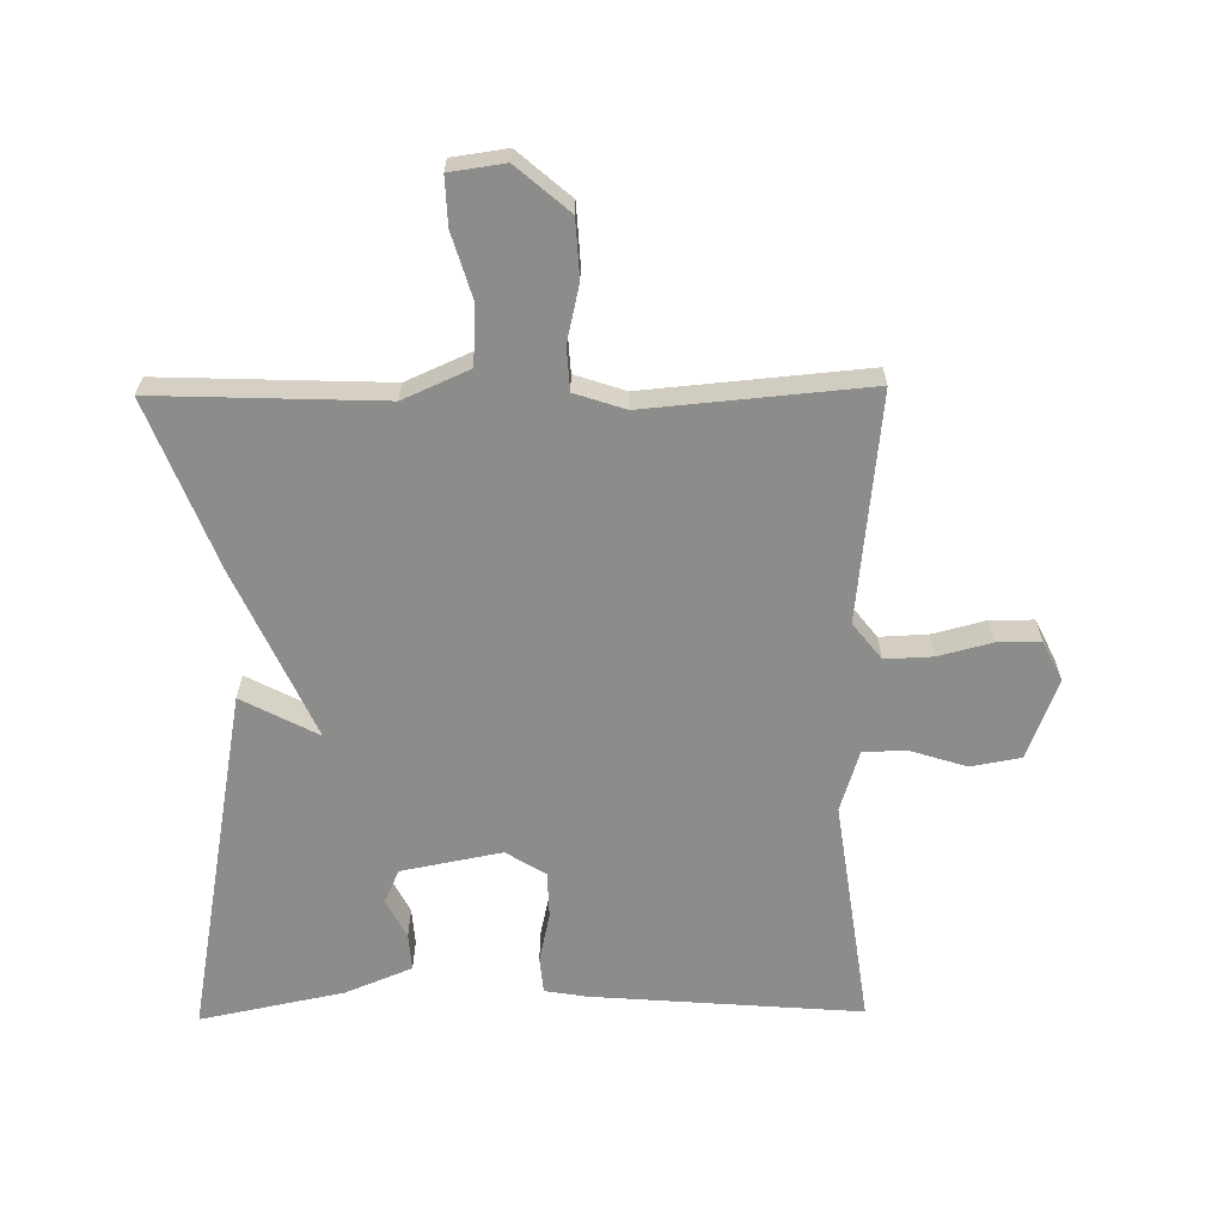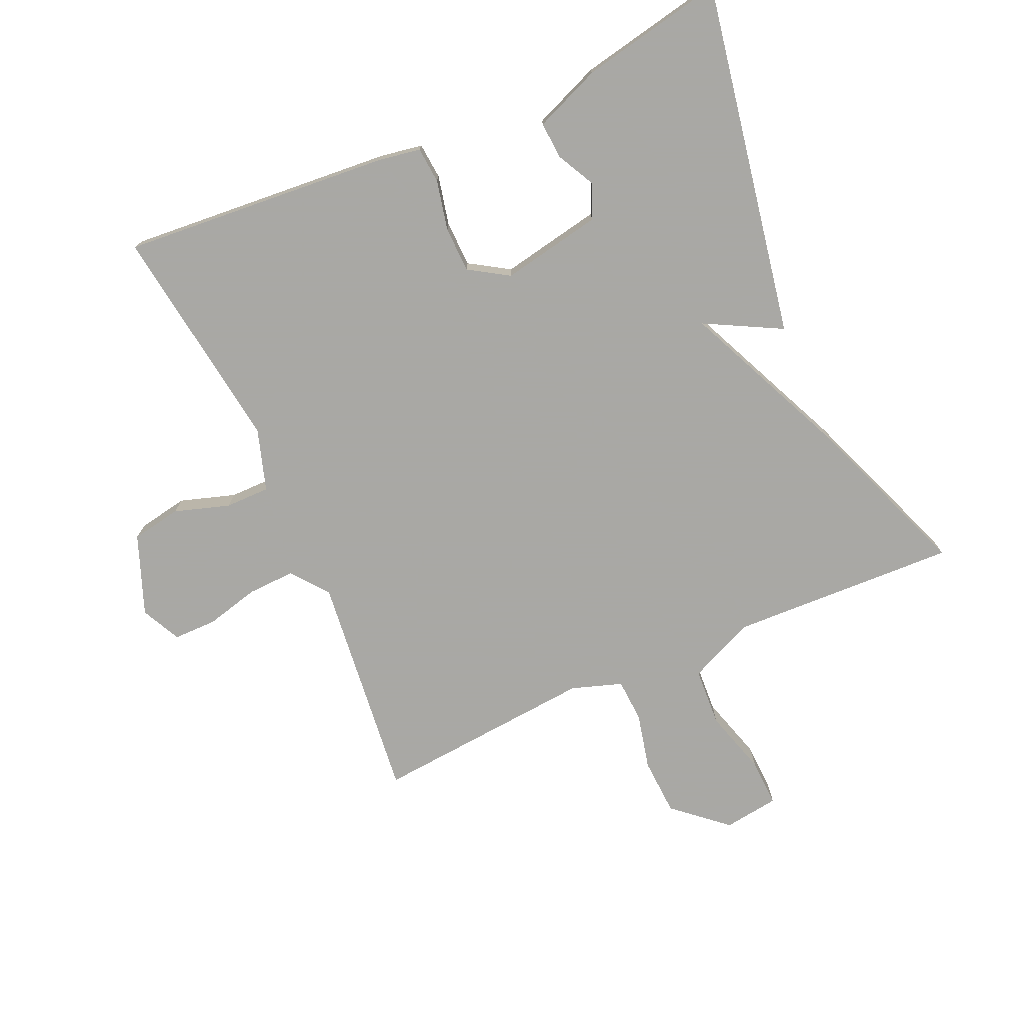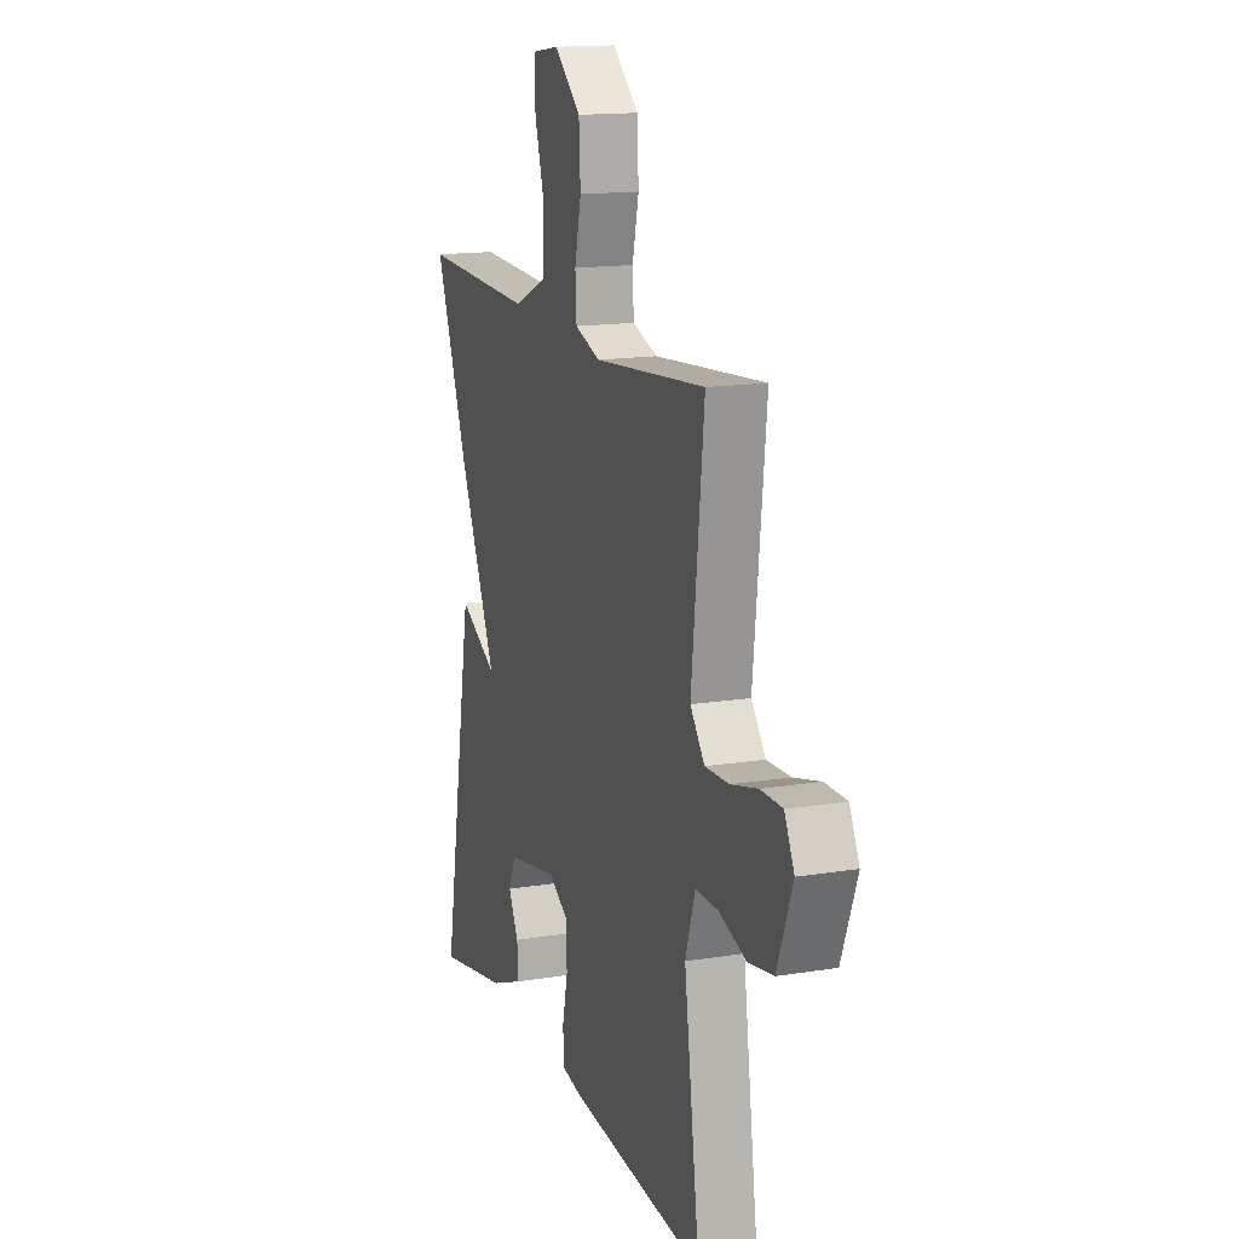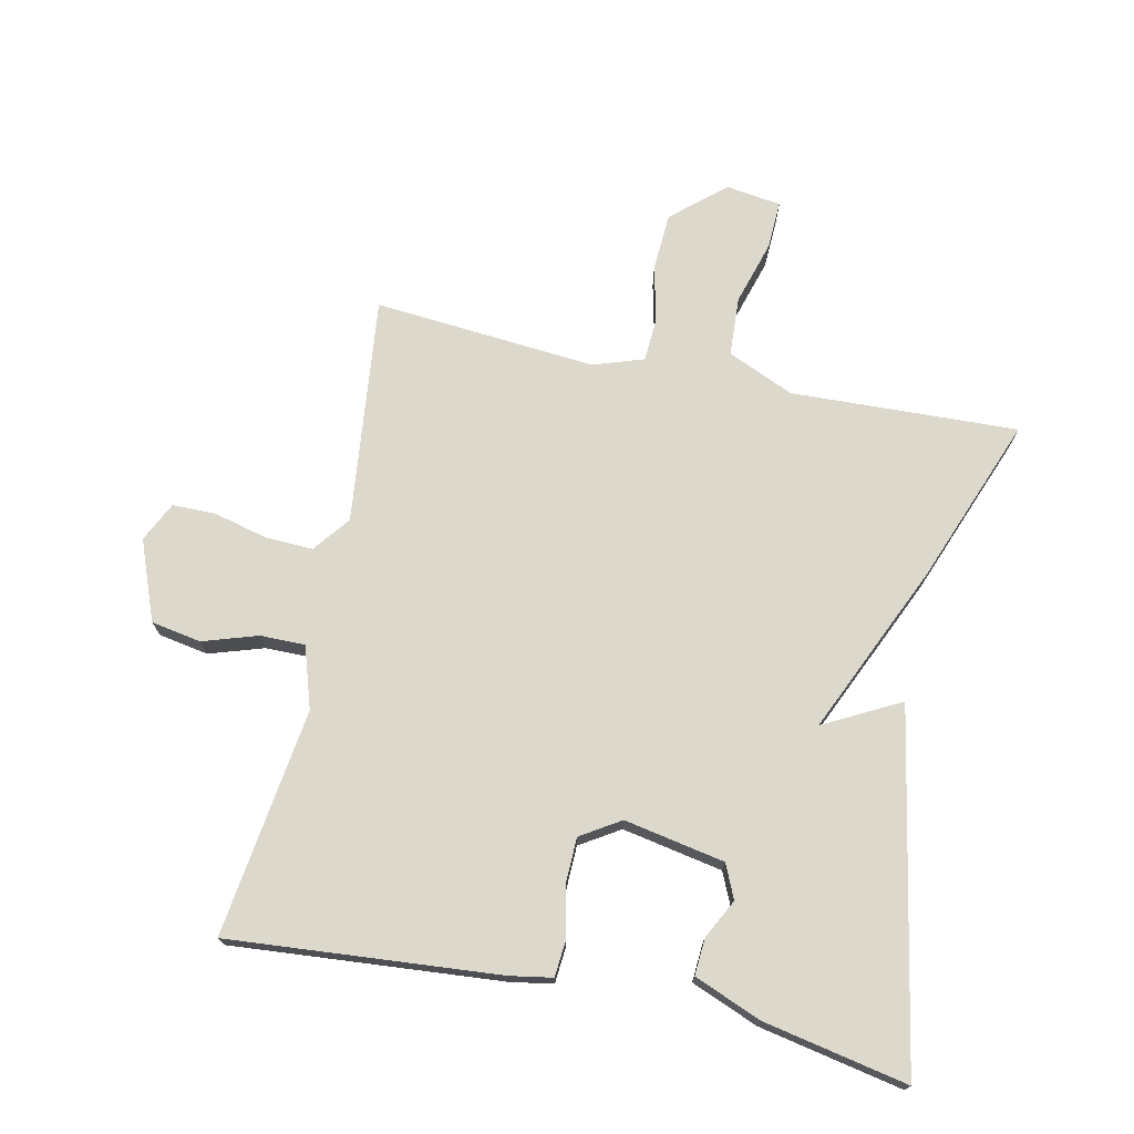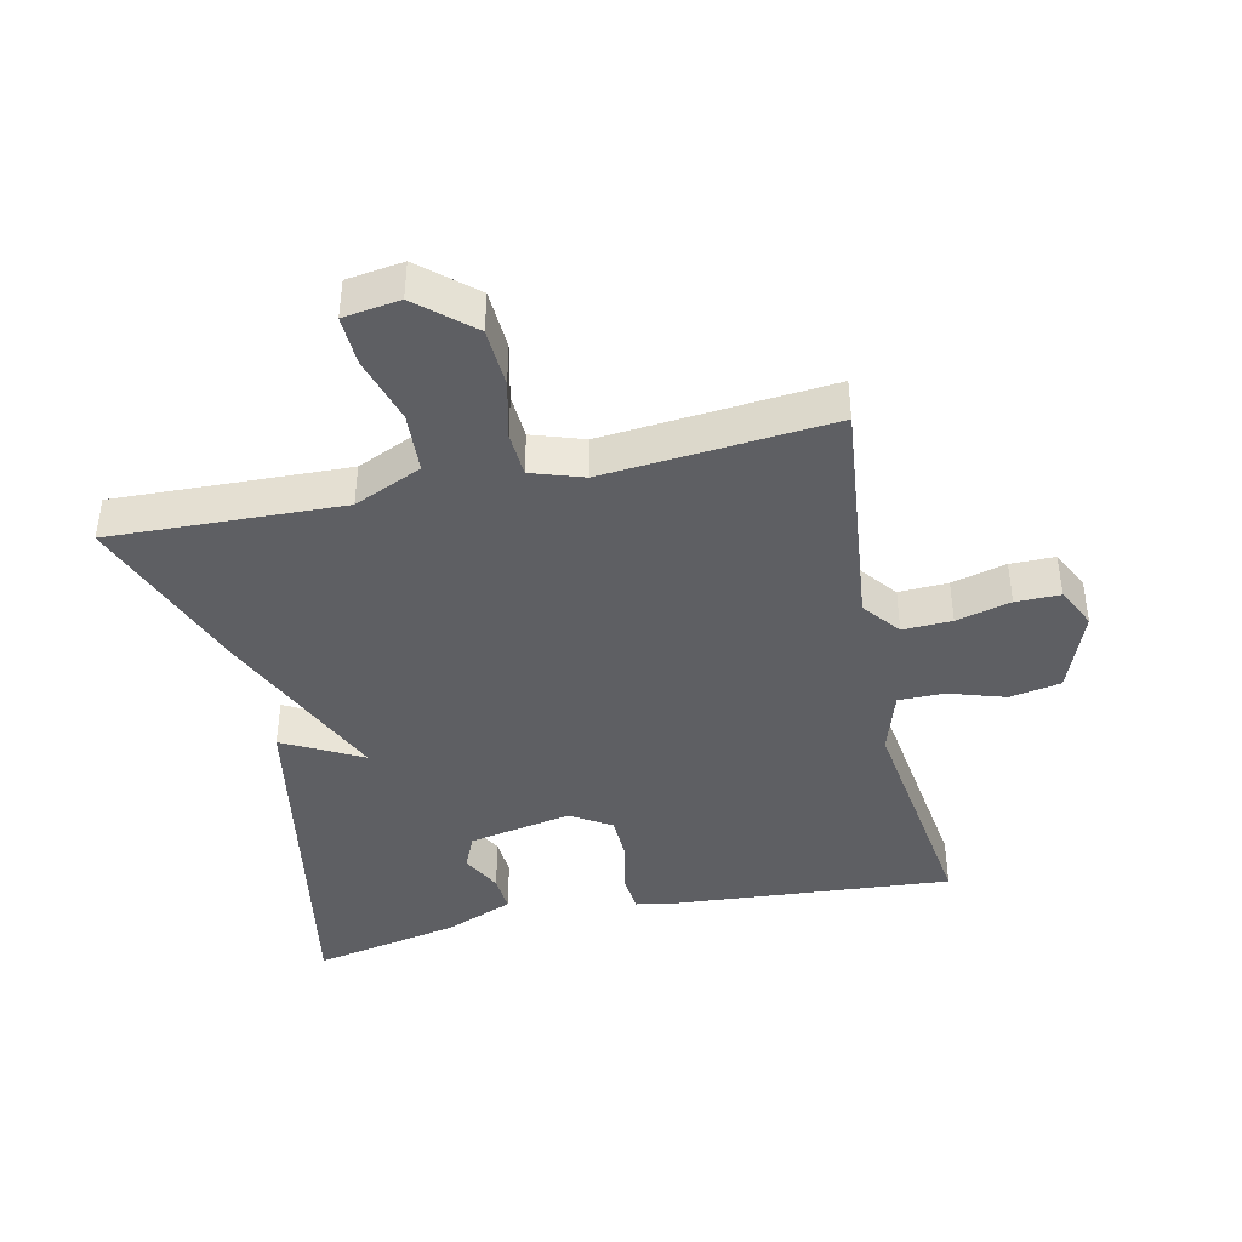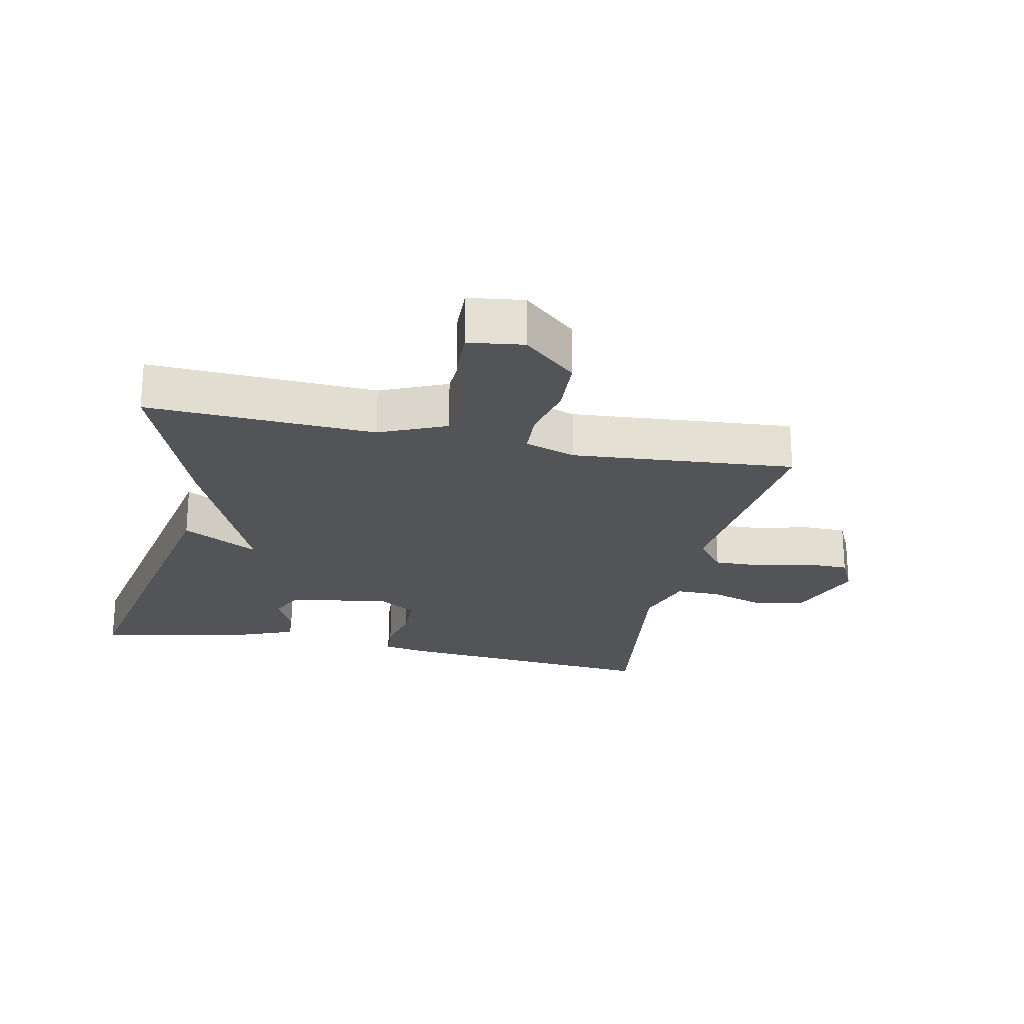
<metadata>
{"format":"obj","ext":"obj","renderer":"f3d","projection":"perspective","resolution":1024,"background":"white","views":[{"elev":-64.1,"azim":0.8,"up":"+Y"},{"elev":-75.0,"azim":-156.1,"up":"+Y"},{"elev":15.2,"azim":70.9,"up":"+Z"},{"elev":72.7,"azim":-168.1,"up":"+Y"},{"elev":-41.8,"azim":12.4,"up":"+Y"},{"elev":-23.2,"azim":-12.2,"up":"+Y"}]}
</metadata>
<code>
v 0.5 0.07 -0.5
v 0.084 0.07 -0.467
v 0.019 0.07 -0.456
v 0.014 0.07 -0.4
v 0.031 0.07 -0.323
v 0.029 0.07 -0.252
v -0.032 0.07 -0.214
v -0.187 0.07 -0.244
v -0.21 0.07 -0.296
v -0.179 0.07 -0.356
v -0.175 0.07 -0.413
v -0.278 0.07 -0.455
v -0.5 0.07 -0.5
v -0.401 0.07 0.044
v -0.283 0.07 -0.018
v -0.401 0.07 0.244
v -0.5 0.07 0.5
v -0.15 0.07 0.487
v -0.048 0.07 0.532
v -0.043 0.07 0.623
v -0.073 0.07 0.723
v -0.076 0.07 0.797
v 0.009 0.07 0.809
v 0.09 0.07 0.739
v 0.095 0.07 0.65
v 0.075 0.07 0.563
v 0.079 0.07 0.496
v 0.157 0.07 0.47
v 0.5 0.07 0.5
v 0.462 0.07 0.149
v 0.506 0.07 0.093
v 0.58 0.07 0.096
v 0.662 0.07 0.117
v 0.729 0.07 0.117
v 0.759 0.07 0.056
v 0.712 0.07 -0.067
v 0.635 0.07 -0.081
v 0.55 0.07 -0.054
v 0.481 0.07 -0.054
v 0.451 0.07 -0.149
v 0.5 0 -0.5
v 0.084 0 -0.467
v 0.019 0 -0.456
v 0.014 0 -0.4
v 0.031 0 -0.323
v 0.029 0 -0.252
v -0.032 0 -0.214
v -0.187 0 -0.244
v -0.21 0 -0.296
v -0.179 0 -0.356
v -0.175 0 -0.413
v -0.278 0 -0.455
v -0.5 0 -0.5
v -0.401 0 0.044
v -0.283 0 -0.018
v -0.401 0 0.244
v -0.5 0 0.5
v -0.15 0 0.487
v -0.048 0 0.532
v -0.043 0 0.623
v -0.073 0 0.723
v -0.076 0 0.797
v 0.009 0 0.809
v 0.09 0 0.739
v 0.095 0 0.65
v 0.075 0 0.563
v 0.079 0 0.496
v 0.157 0 0.47
v 0.5 0 0.5
v 0.462 0 0.149
v 0.506 0 0.093
v 0.58 0 0.096
v 0.662 0 0.117
v 0.729 0 0.117
v 0.759 0 0.056
v 0.712 0 -0.067
v 0.635 0 -0.081
v 0.55 0 -0.054
v 0.481 0 -0.054
v 0.451 0 -0.149
f 36 37 38
f 35 36 38
f 34 35 38
f 33 34 38
f 32 33 38
f 31 32 38 39
f 30 31 39 40
f 28 29 30
f 27 28 30 40
f 24 25 26
f 23 24 26
f 22 23 26
f 21 22 26
f 20 21 26
f 19 20 26 27
f 40 1 2
f 27 40 2
f 19 27 2
f 18 19 2
f 15 16 17 18
f 12 13 14
f 11 12 14
f 10 11 14
f 9 10 14
f 8 9 14 15
f 7 8 15 18
f 2 3 4 5
f 2 5 6
f 18 2 6
f 6 7 18
f 78 77 76
f 78 76 75
f 78 75 74
f 78 74 73
f 78 73 72
f 79 78 72 71
f 80 79 71 70
f 70 69 68
f 80 70 68 67
f 66 65 64
f 66 64 63
f 66 63 62
f 66 62 61
f 66 61 60
f 67 66 60 59
f 42 41 80
f 42 80 67
f 42 67 59
f 42 59 58
f 58 57 56 55
f 54 53 52
f 54 52 51
f 54 51 50
f 54 50 49
f 55 54 49 48
f 58 55 48 47
f 45 44 43 42
f 46 45 42
f 46 42 58
f 58 47 46
f 1 41 42 2
f 2 42 43 3
f 3 43 44 4
f 4 44 45 5
f 5 45 46 6
f 6 46 47 7
f 7 47 48 8
f 8 48 49 9
f 9 49 50 10
f 10 50 51 11
f 11 51 52 12
f 12 52 53 13
f 13 53 54 14
f 14 54 55 15
f 15 55 56 16
f 16 56 57 17
f 17 57 58 18
f 18 58 59 19
f 19 59 60 20
f 20 60 61 21
f 21 61 62 22
f 22 62 63 23
f 23 63 64 24
f 24 64 65 25
f 25 65 66 26
f 26 66 67 27
f 27 67 68 28
f 28 68 69 29
f 29 69 70 30
f 30 70 71 31
f 31 71 72 32
f 32 72 73 33
f 33 73 74 34
f 34 74 75 35
f 35 75 76 36
f 36 76 77 37
f 37 77 78 38
f 38 78 79 39
f 39 79 80 40
f 40 80 41 1

</code>
